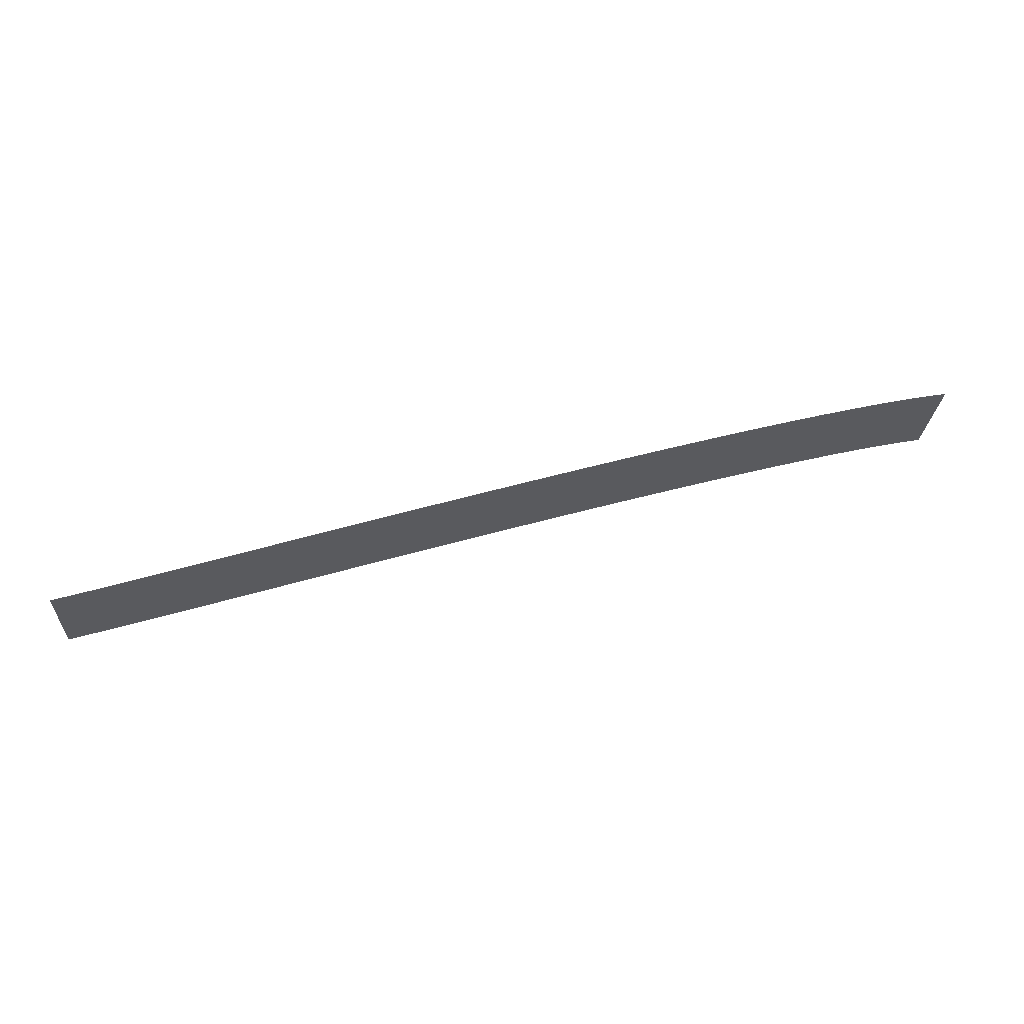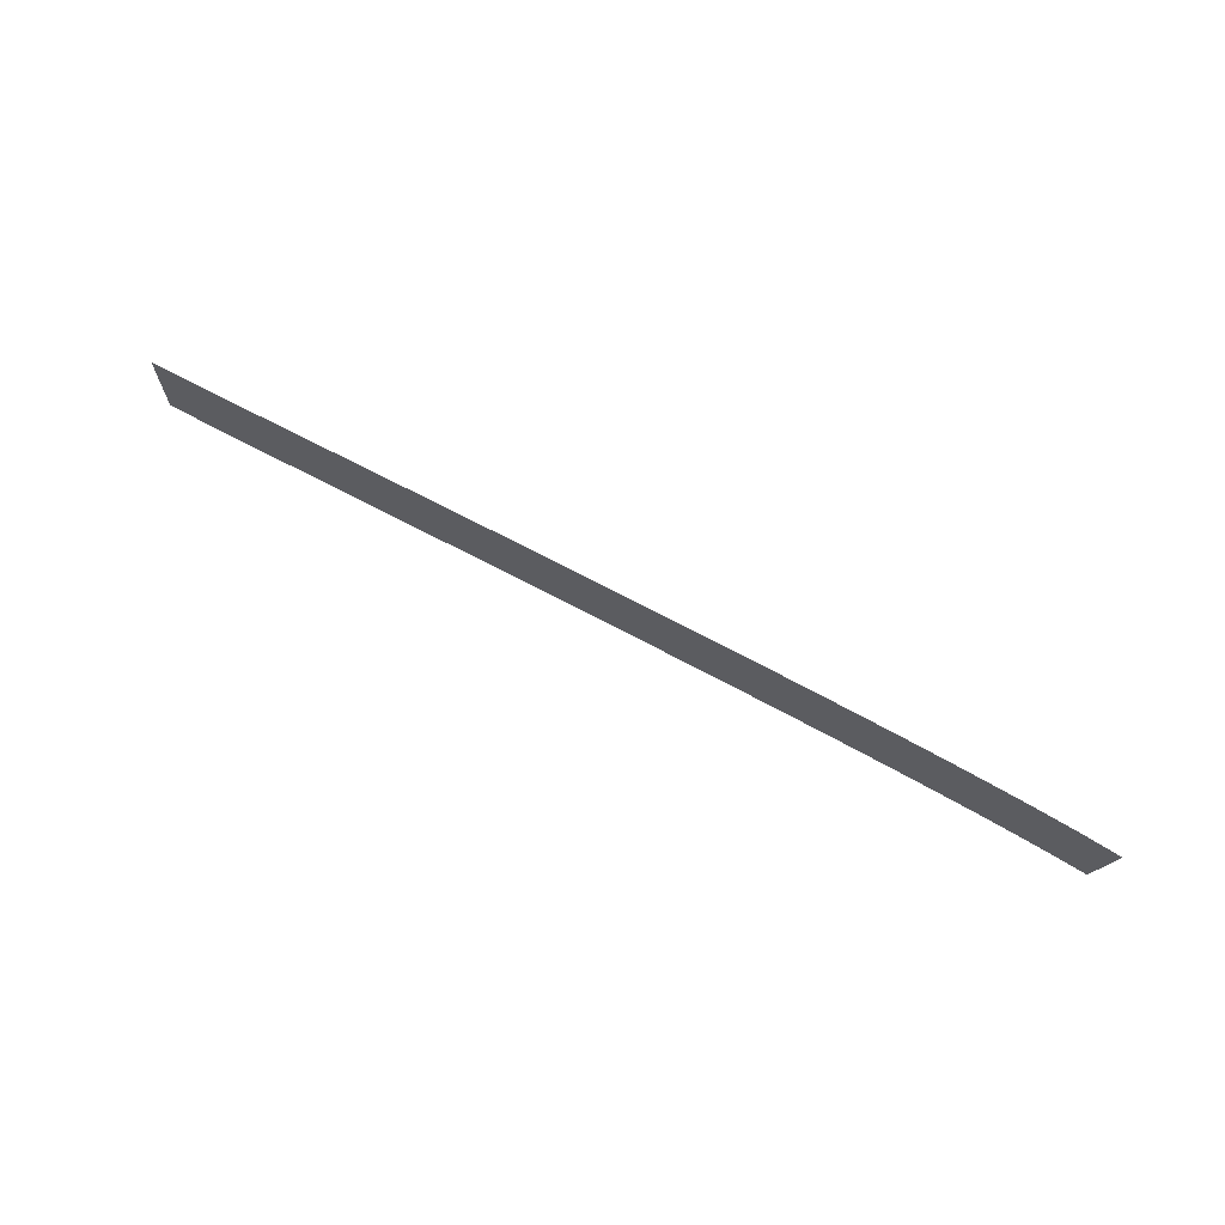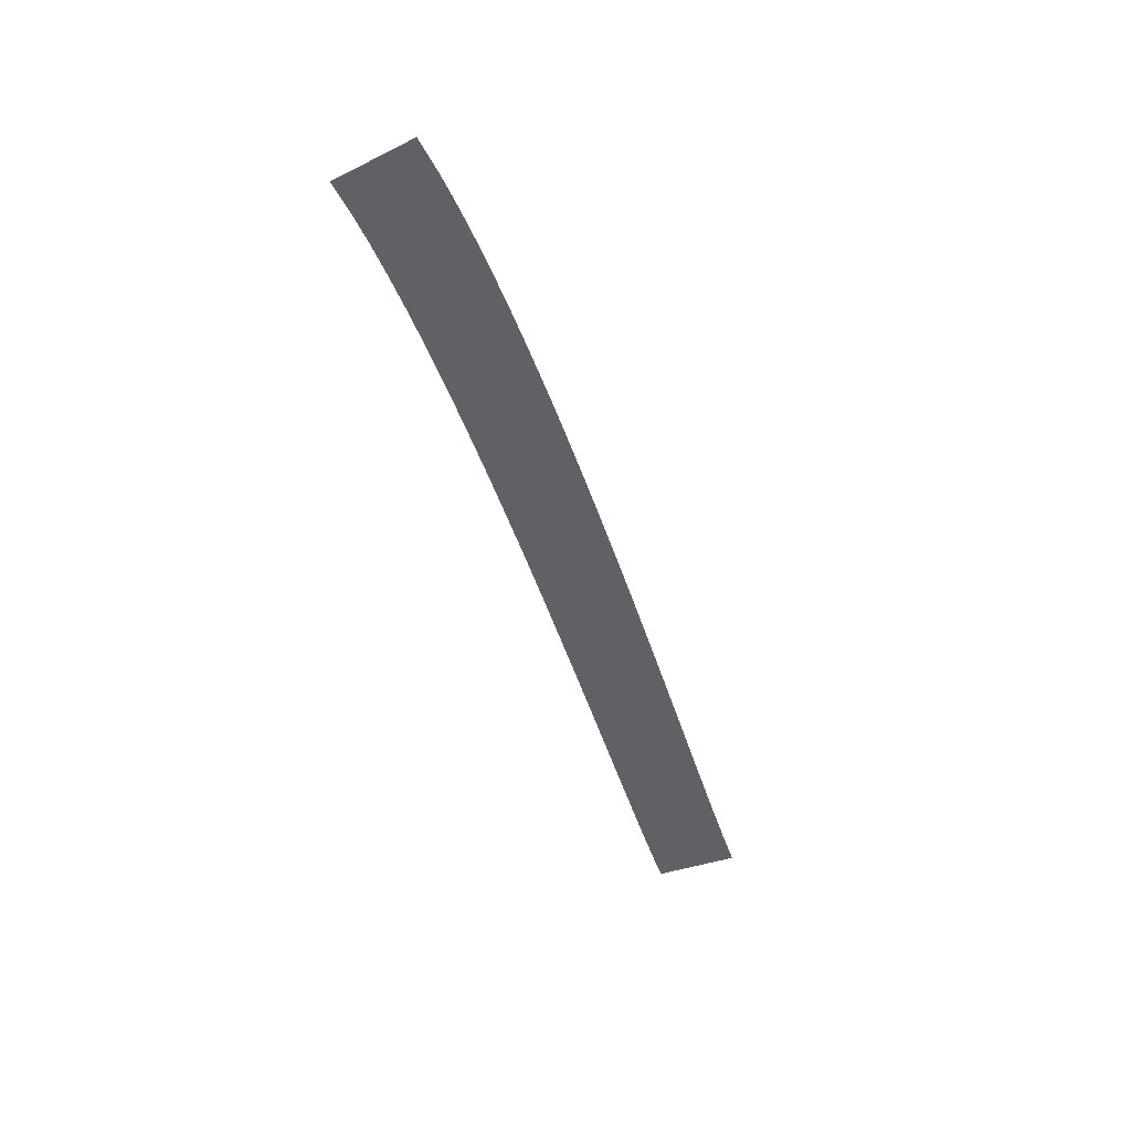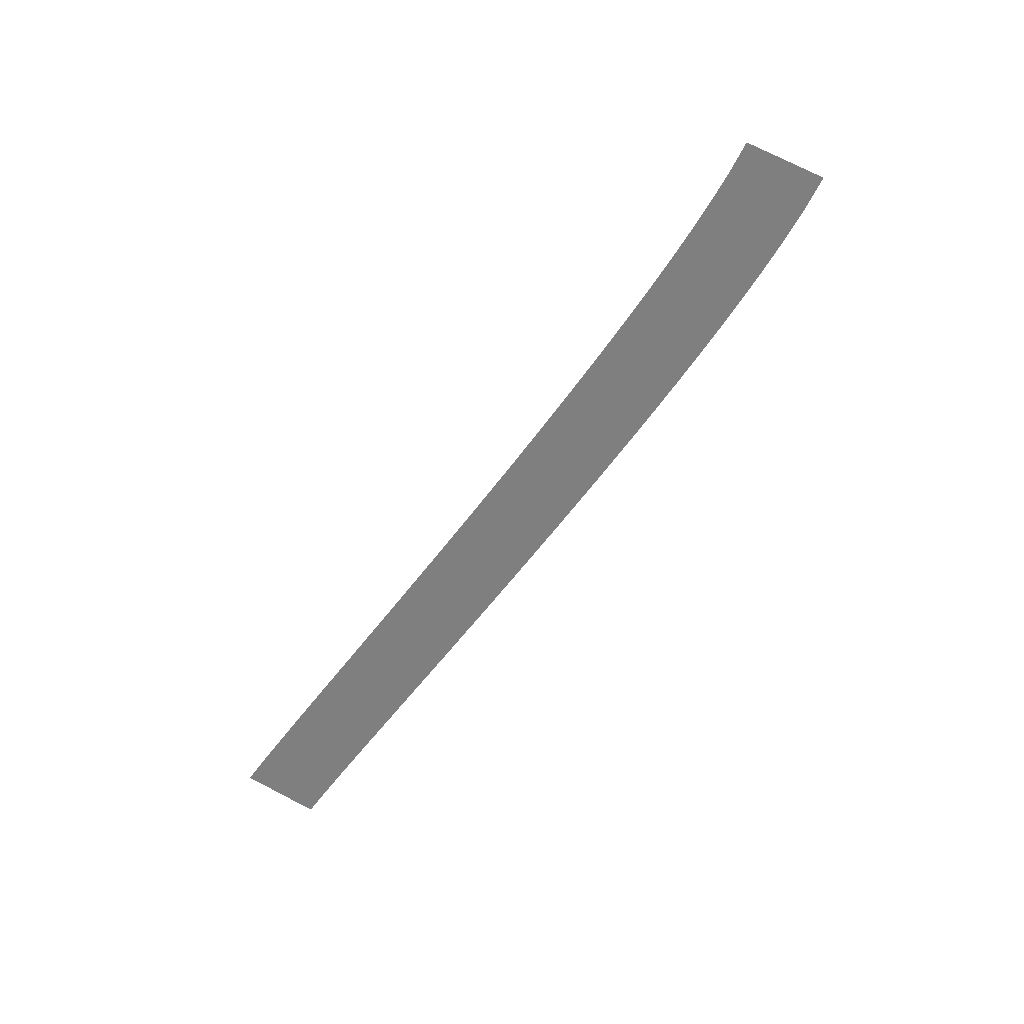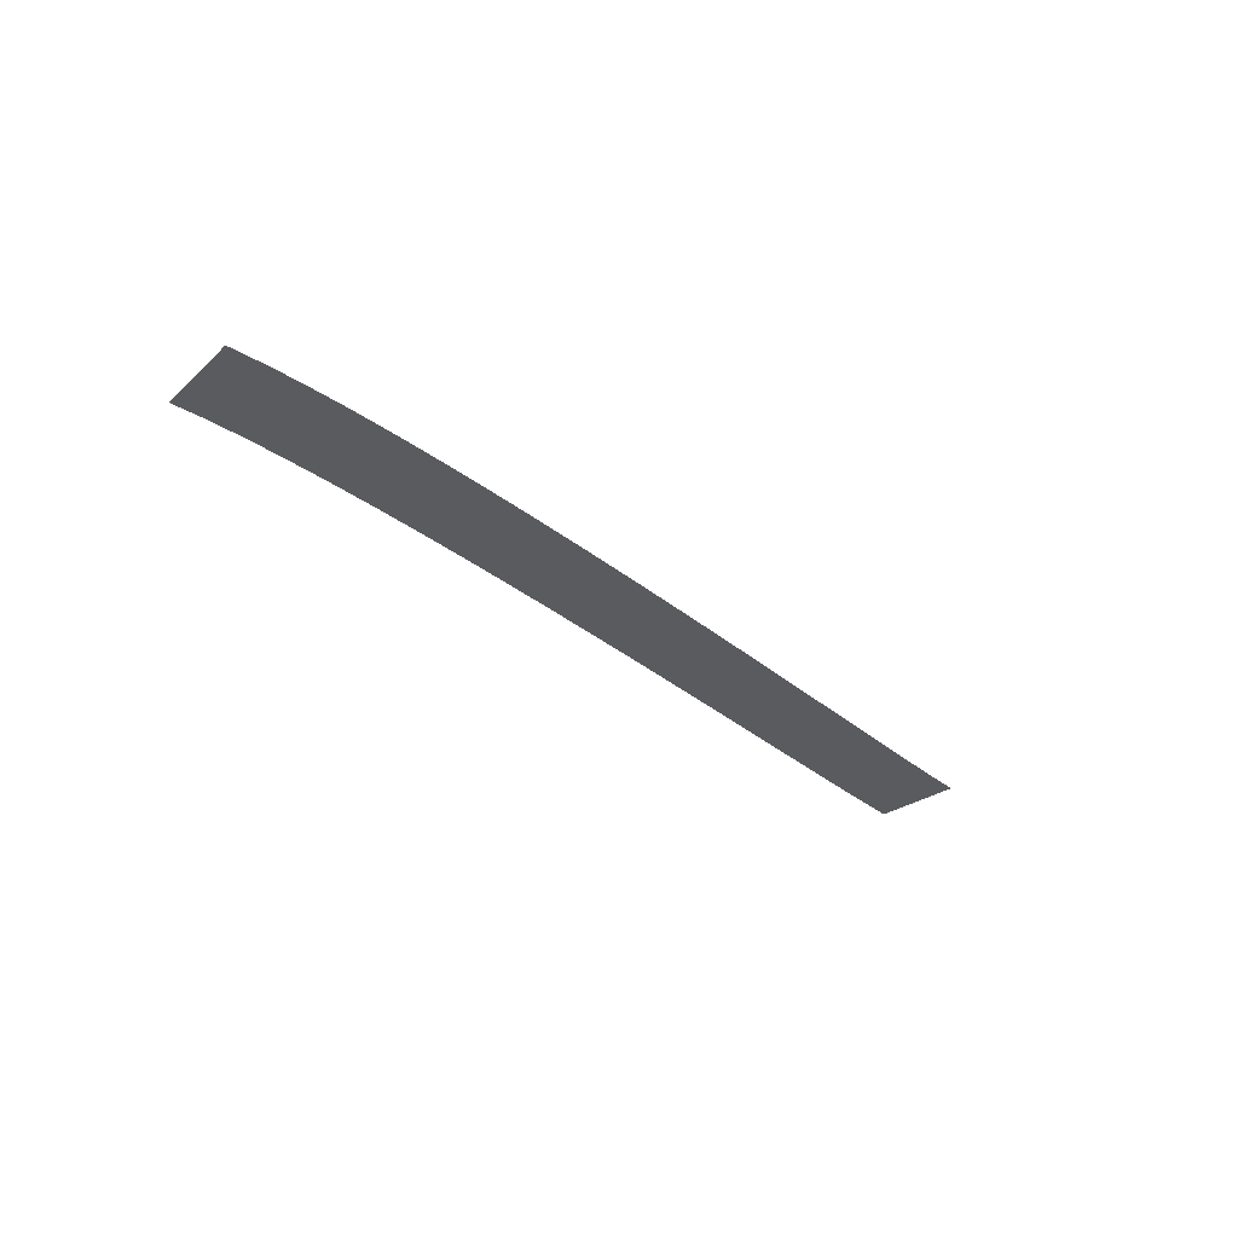
<metadata>
{"format":"obj","ext":"obj","renderer":"f3d","projection":"perspective","resolution":1024,"background":"white","views":[{"elev":58.1,"azim":167.3,"up":"+Z"},{"elev":68.4,"azim":-148.8,"up":"+Z"},{"elev":-50.5,"azim":-70.4,"up":"+Y"},{"elev":-61.6,"azim":-123.6,"up":"+Y"},{"elev":-34.0,"azim":-48.1,"up":"+Y"}]}
</metadata>
<code>
g Markers0
v -287.5 5.11 152.9
v -287.5 5.11 152.9
v -287.6 5.11 140.9
v -287.6 5.11 140.9
v -292.4 4.922 153
v -292.4 4.922 153
v -292.8 4.922 141
v -292.8 4.922 141
v -297.3 4.732 153.2
v -297.3 4.732 153.2
v -297.9 4.732 141.2
v -297.9 4.732 141.2
v -302.3 4.541 153.4
v -302.3 4.541 153.4
v -302.9 4.541 141.5
v -302.9 4.541 141.5
v -307.3 4.349 153.7
v -307.3 4.349 153.7
v -307.9 4.349 141.7
v -307.9 4.349 141.7
v -312.4 4.156 153.9
v -312.4 4.156 153.9
v -313 4.156 141.9
v -313 4.156 141.9
v -317.4 3.964 154.2
v -317.4 3.964 154.2
v -318 3.964 142.2
v -318 3.964 142.2
v -322.4 3.77 154.4
v -322.4 3.77 154.4
v -323 3.77 142.5
v -323 3.77 142.5
v -327.5 3.578 154.7
v -327.5 3.578 154.7
v -328.1 3.578 142.7
v -328.1 3.578 142.7
v -332.5 3.386 154.9
v -332.5 3.386 154.9
v -333.1 3.386 142.9
v -333.1 3.386 142.9
v -337.5 3.195 155.2
v -337.5 3.195 155.2
v -338.1 3.195 143.2
v -338.1 3.195 143.2
v -342.5 3.003 155.4
v -342.5 3.003 155.4
v -343.1 3.003 143.4
v -343.1 3.003 143.4
v -347.6 2.813 155.6
v -347.6 2.813 155.6
v -348.1 2.813 143.6
v -348.1 2.813 143.6
v -352.6 2.622 155.8
v -352.6 2.622 155.8
v -353.1 2.622 143.8
v -353.1 2.622 143.8
v -357.7 2.43 156
v -357.7 2.43 156
v -358.1 2.43 144
v -358.1 2.43 144
v -362.8 2.239 156.2
v -362.8 2.239 156.2
v -363.2 2.239 144.2
v -363.2 2.239 144.2
v -367.9 2.05 156.3
v -367.9 2.05 156.3
v -368.2 2.05 144.3
v -368.2 2.05 144.3
v -372.9 1.863 156.4
v -372.9 1.863 156.4
v -373.2 1.863 144.5
v -373.2 1.863 144.5
v -378 1.676 156.5
v -378 1.676 156.5
v -378.2 1.676 144.6
v -378.2 1.676 144.6
v -383 1.491 156.6
v -383 1.491 156.6
v -383.1 1.491 144.6
v -383.1 1.491 144.6
v -388.1 1.306 156.6
v -388.1 1.306 156.6
v -388.1 1.306 144.7
v -388.1 1.306 144.7
v -393.2 1.123 156.6
v -393.2 1.123 156.6
v -393.1 1.123 144.6
v -393.1 1.123 144.6
v -398.3 0.9405 156.6
v -398.3 0.9405 156.6
v -398.1 0.9405 144.6
v -398.1 0.9405 144.6
v -403.4 0.7617 156.5
v -403.4 0.7617 156.5
v -403 0.7617 144.5
v -403 0.7617 144.5
v -408.5 0.5848 156.3
v -408.5 0.5848 156.3
v -408 0.5848 144.3
v -408 0.5848 144.3
v -413.7 0.4123 156
v -413.7 0.4123 156
v -412.9 0.4123 144
v -412.9 0.4123 144
v -418.9 0.2452 155.5
v -418.9 0.2452 155.5
v -417.7 0.2452 143.6
v -417.7 0.2452 143.6
v -424.2 0.08752 154.8
v -424.2 0.08752 154.8
v -422.3 0.08752 143
v -422.3 0.08752 143
f 5 1 3
f 7 5 3
f 9 5 7
f 11 9 7
f 13 9 11
f 15 13 11
f 17 13 15
f 19 17 15
f 21 17 19
f 23 21 19
f 25 21 23
f 27 25 23
f 29 25 27
f 31 29 27
f 33 29 31
f 35 33 31
f 37 33 35
f 39 37 35
f 41 37 39
f 43 41 39
f 45 41 43
f 47 45 43
f 49 45 47
f 51 49 47
f 53 49 51
f 55 53 51
f 57 53 55
f 59 57 55
f 61 57 59
f 63 61 59
f 65 61 63
f 67 65 63
f 69 65 67
f 71 69 67
f 73 69 71
f 75 73 71
f 77 73 75
f 79 77 75
f 81 77 79
f 83 81 79
f 85 81 83
f 87 85 83
f 89 85 87
f 91 89 87
f 93 89 91
f 95 93 91
f 97 93 95
f 99 97 95
f 101 97 99
f 103 101 99
f 105 101 103
f 107 105 103
f 109 105 107
f 111 109 107

</code>
